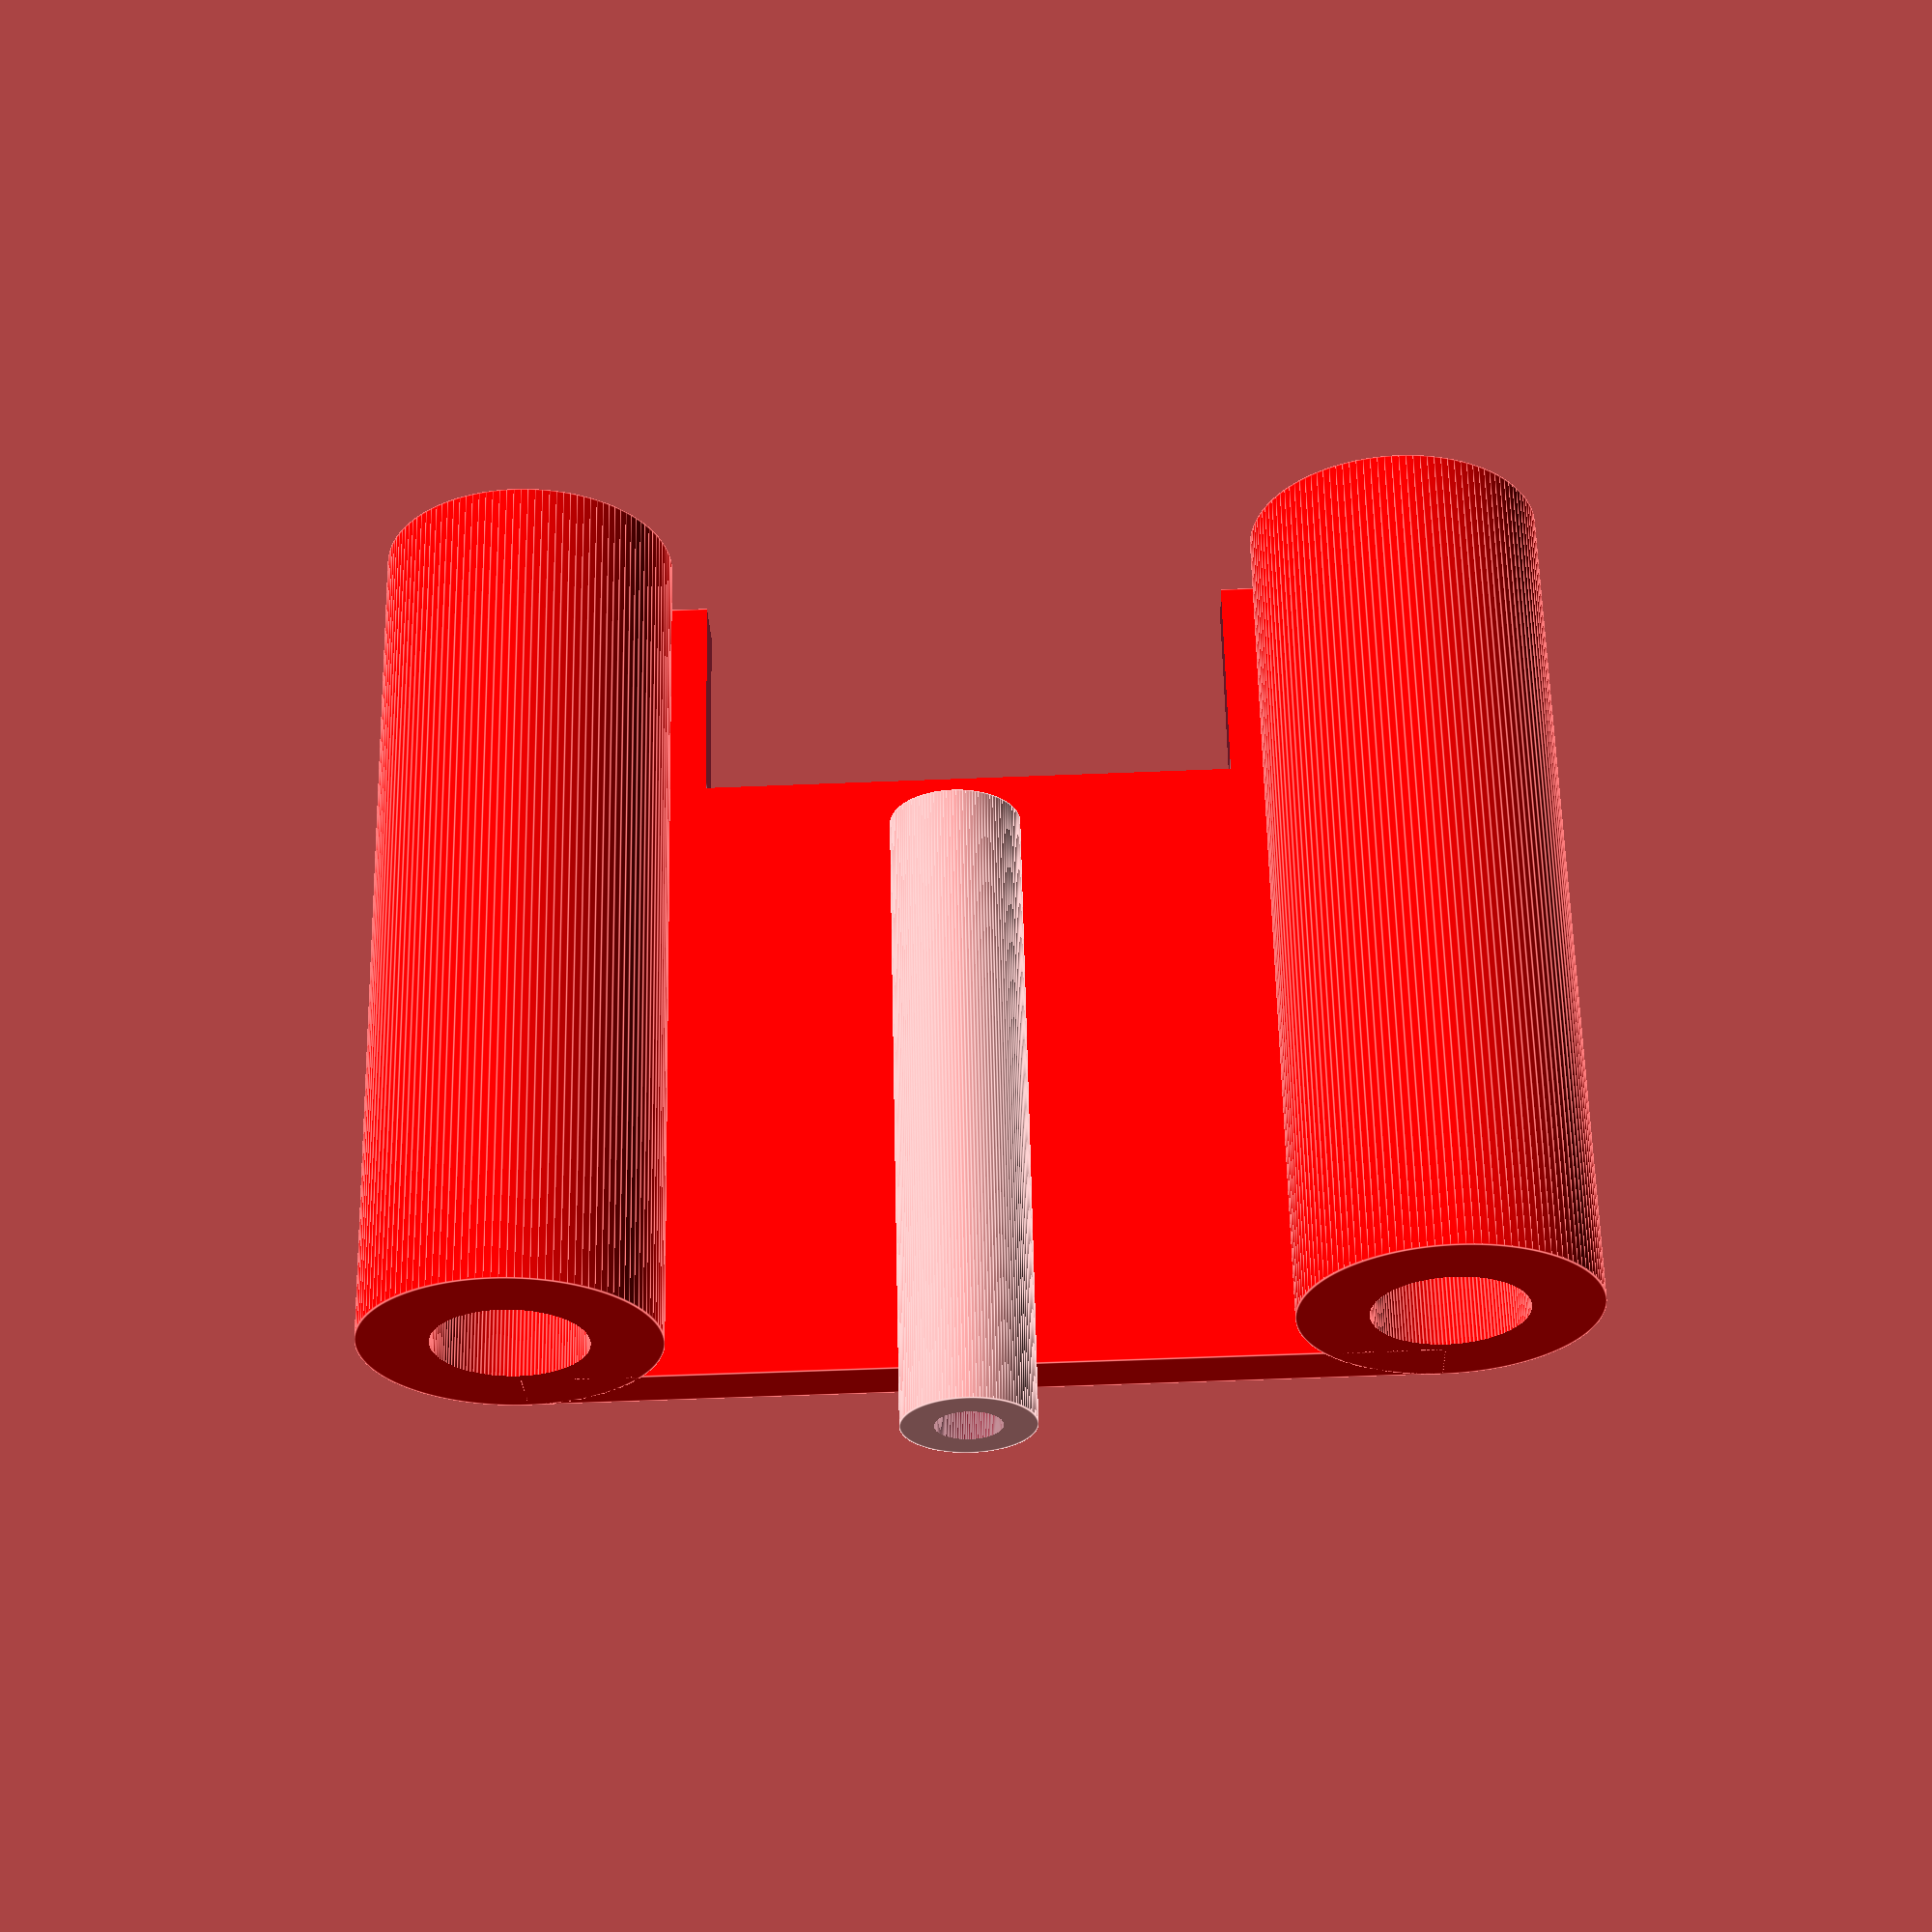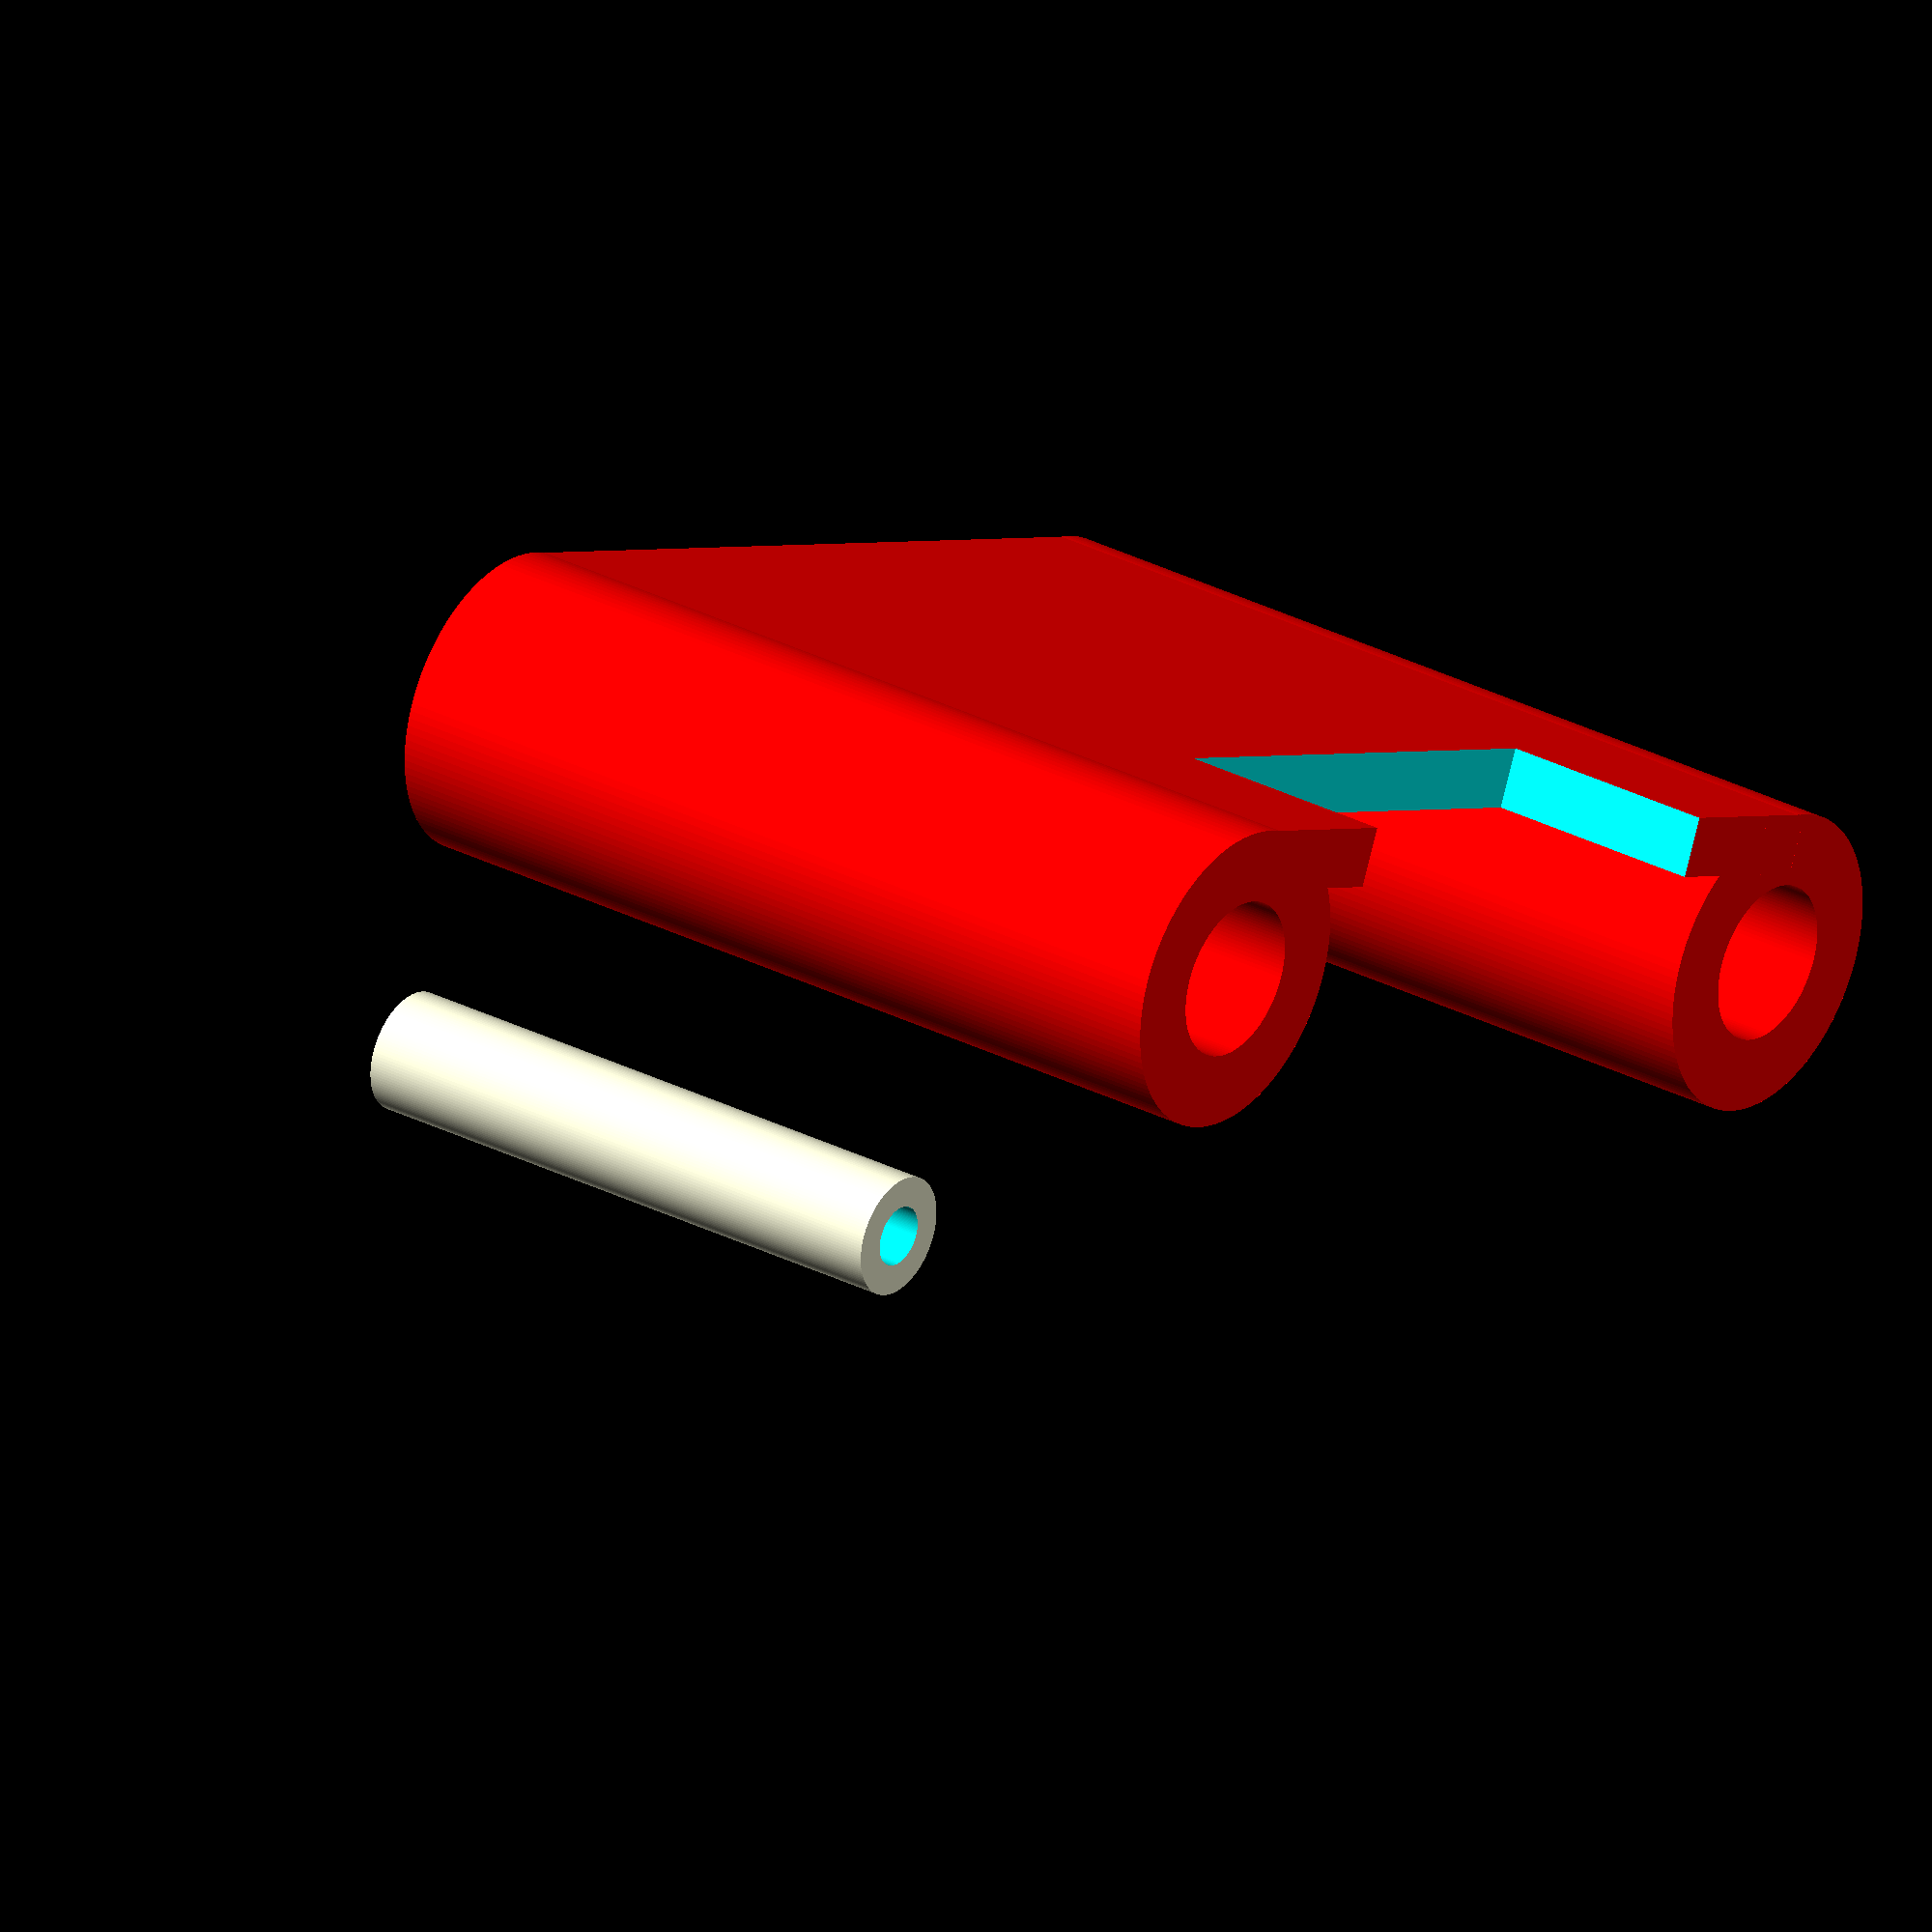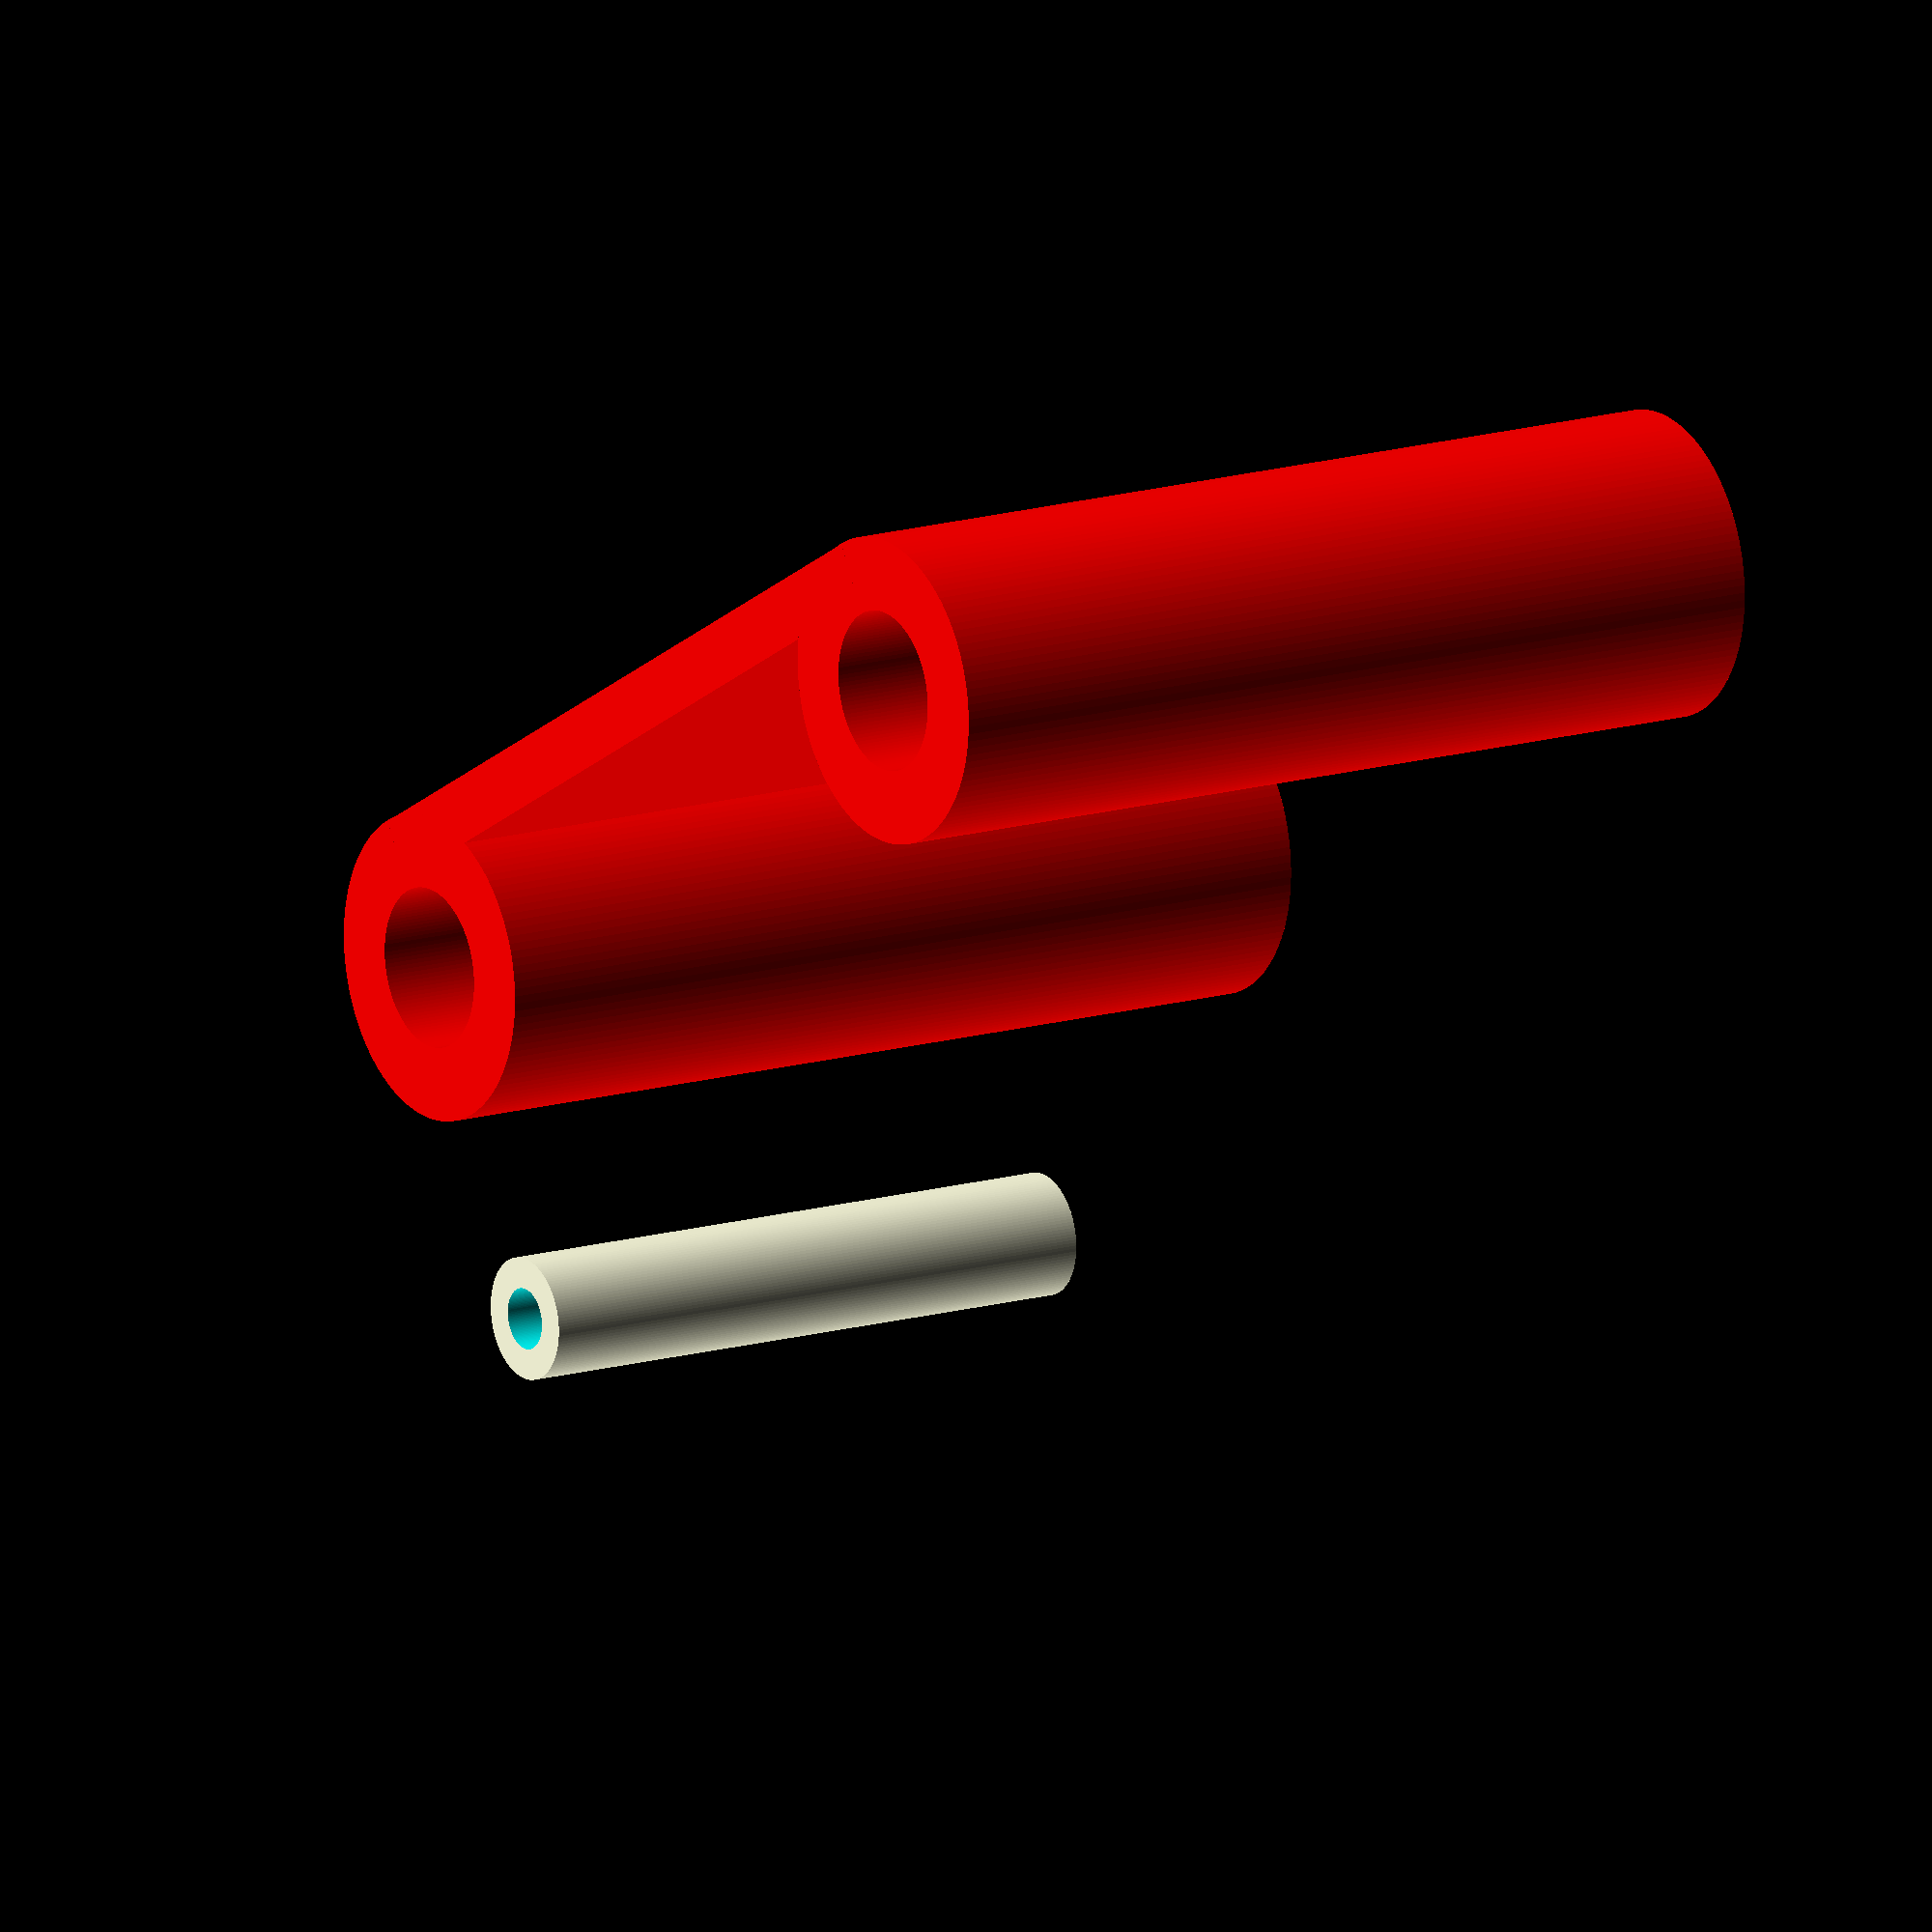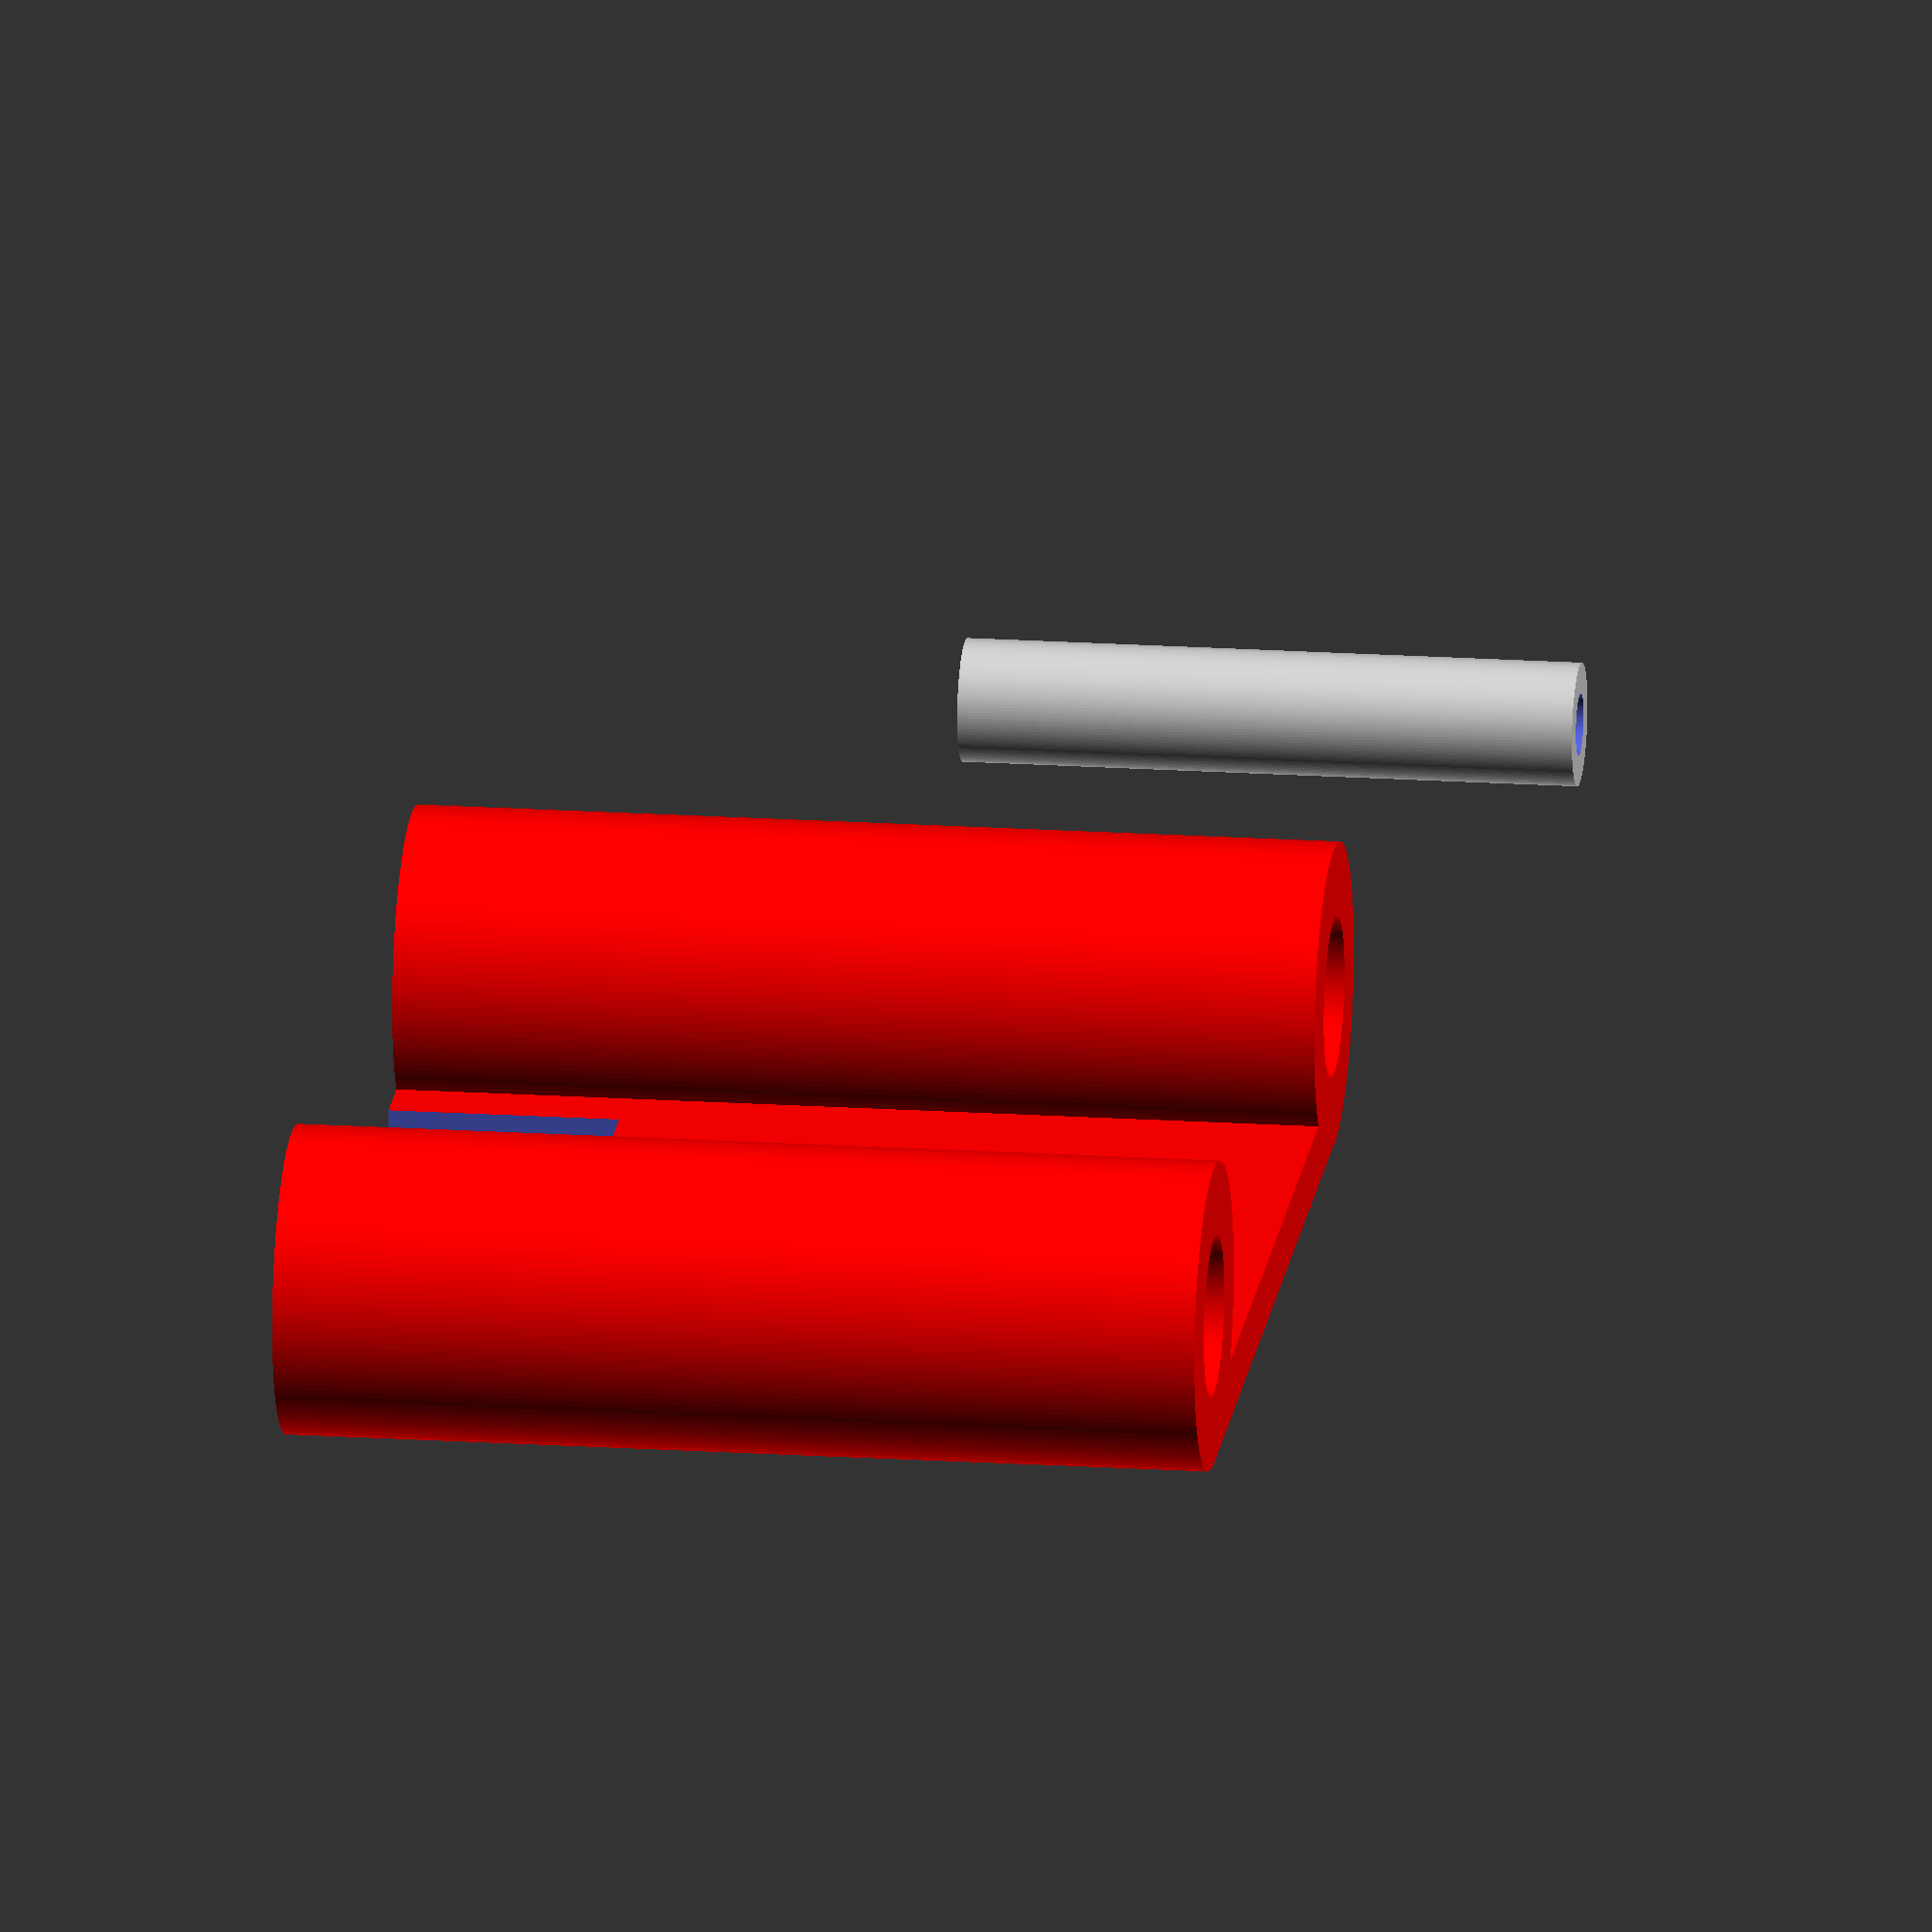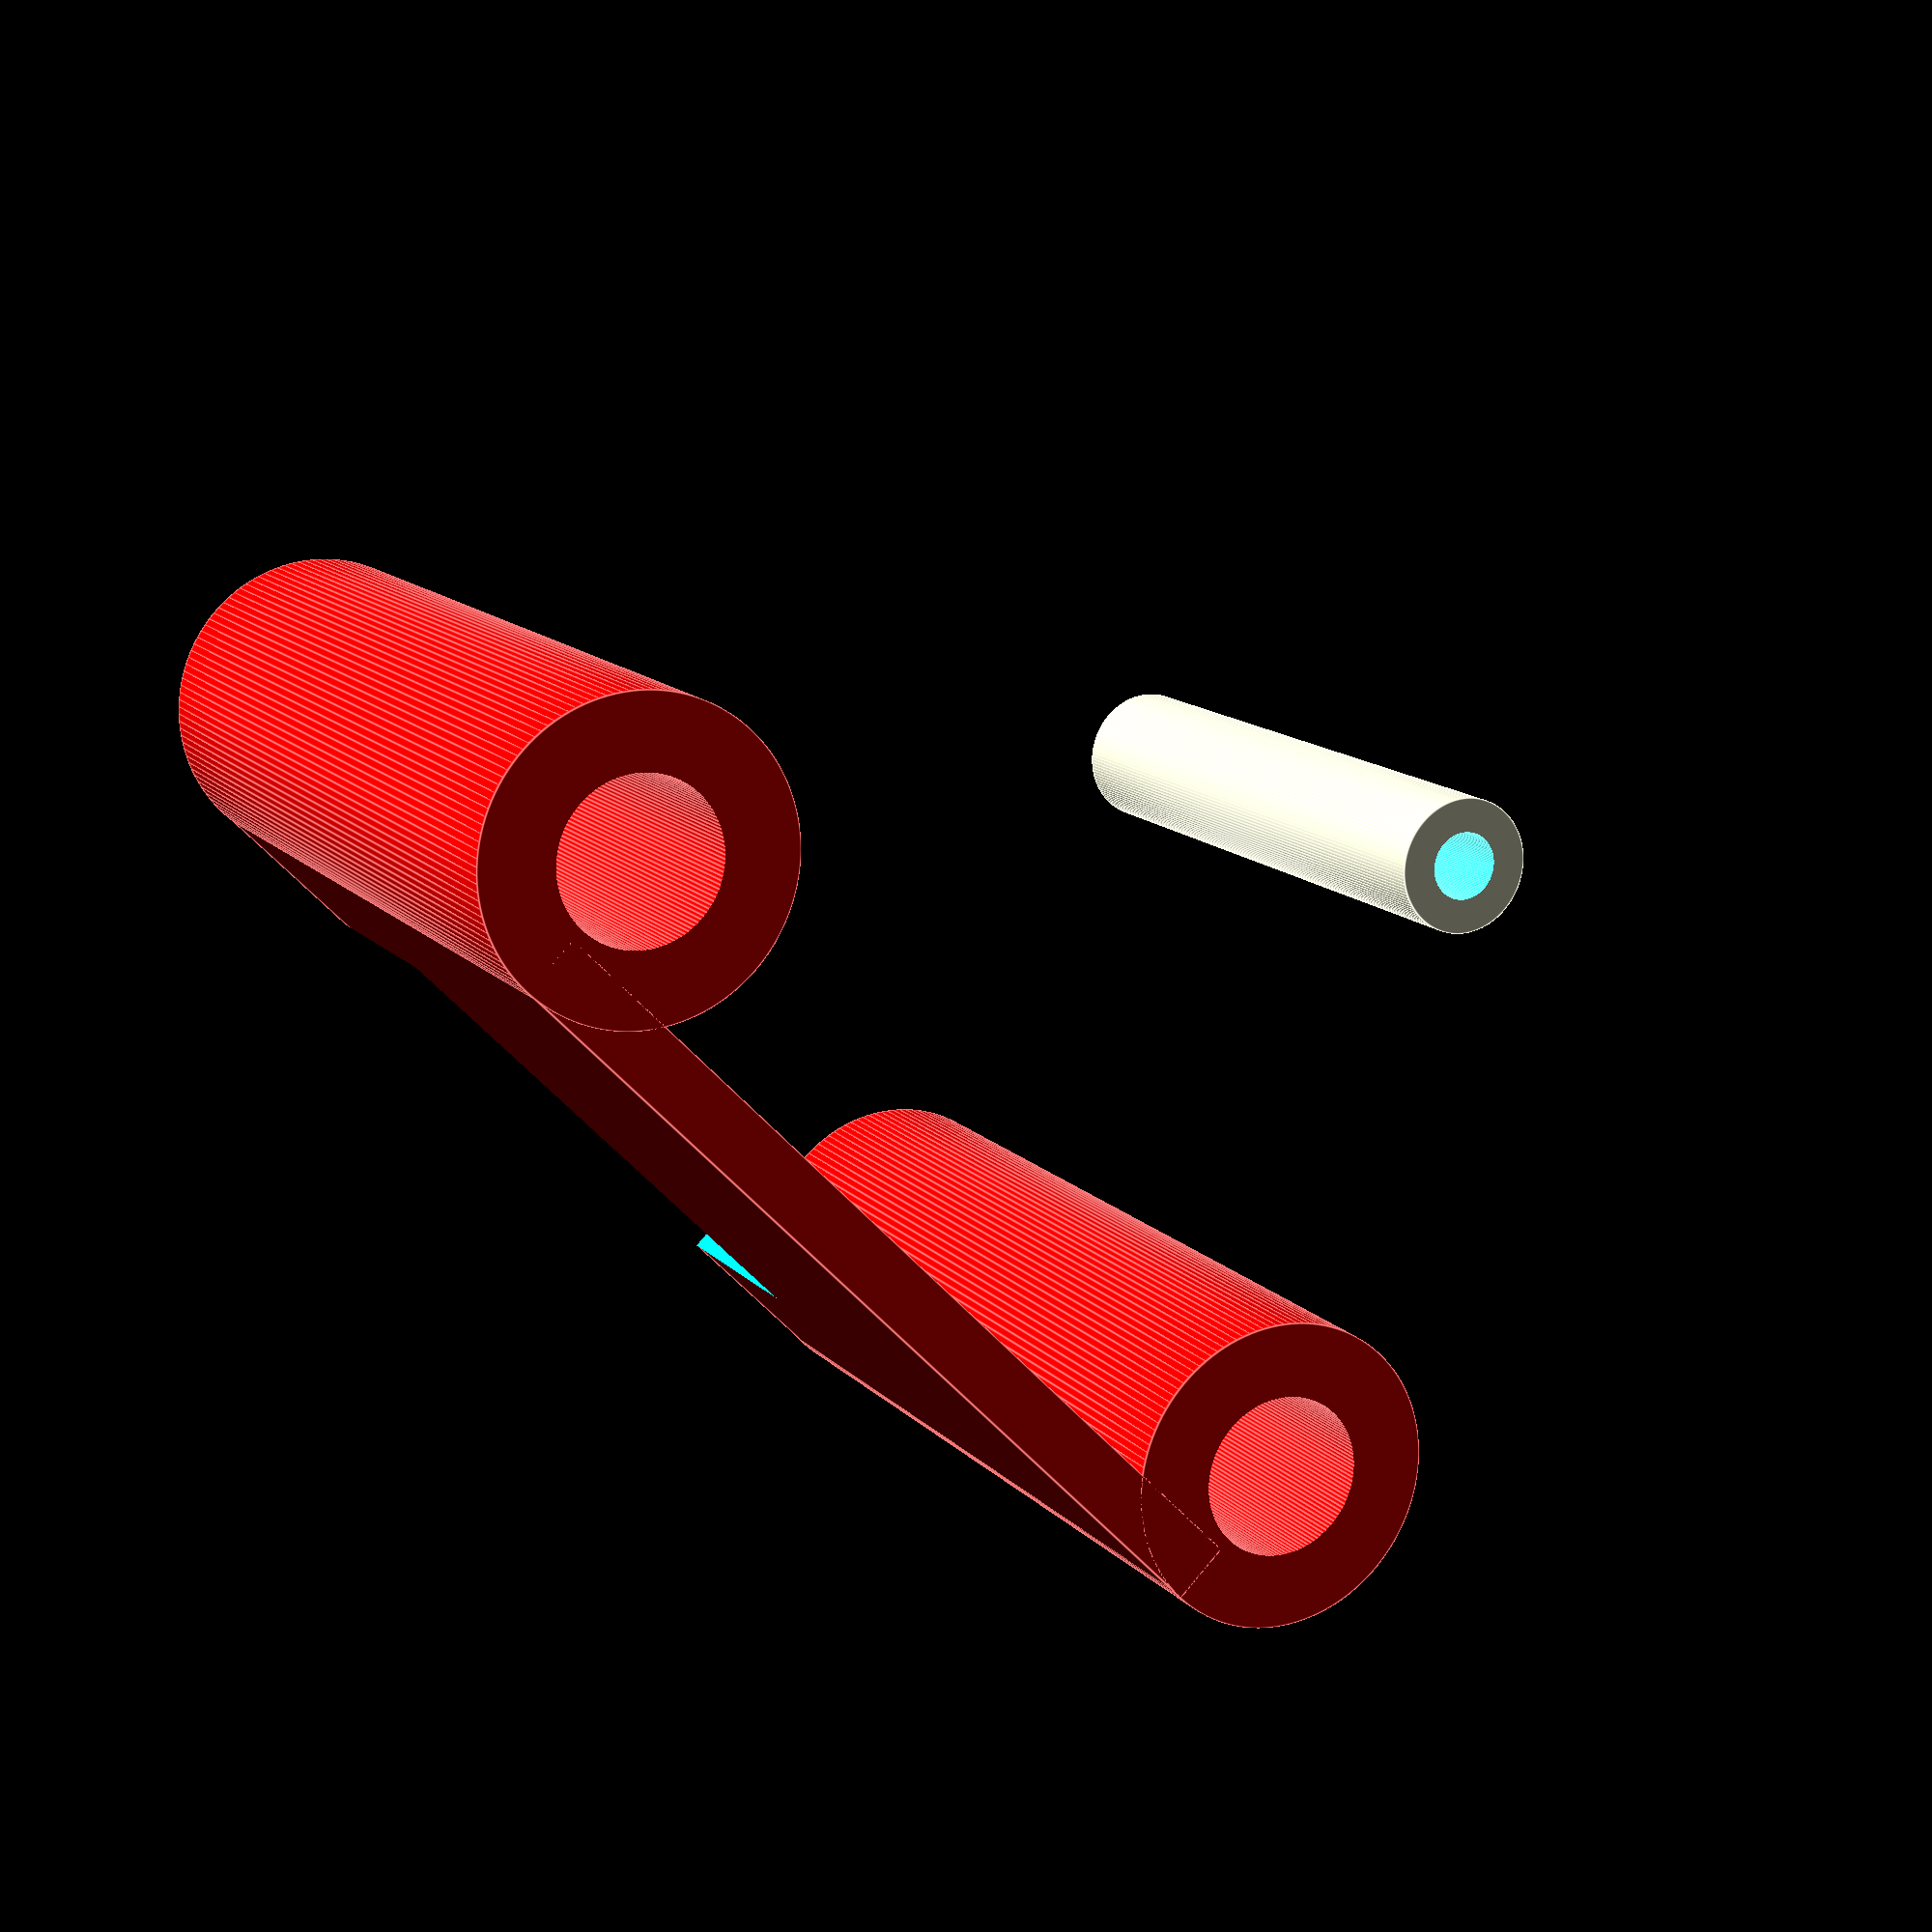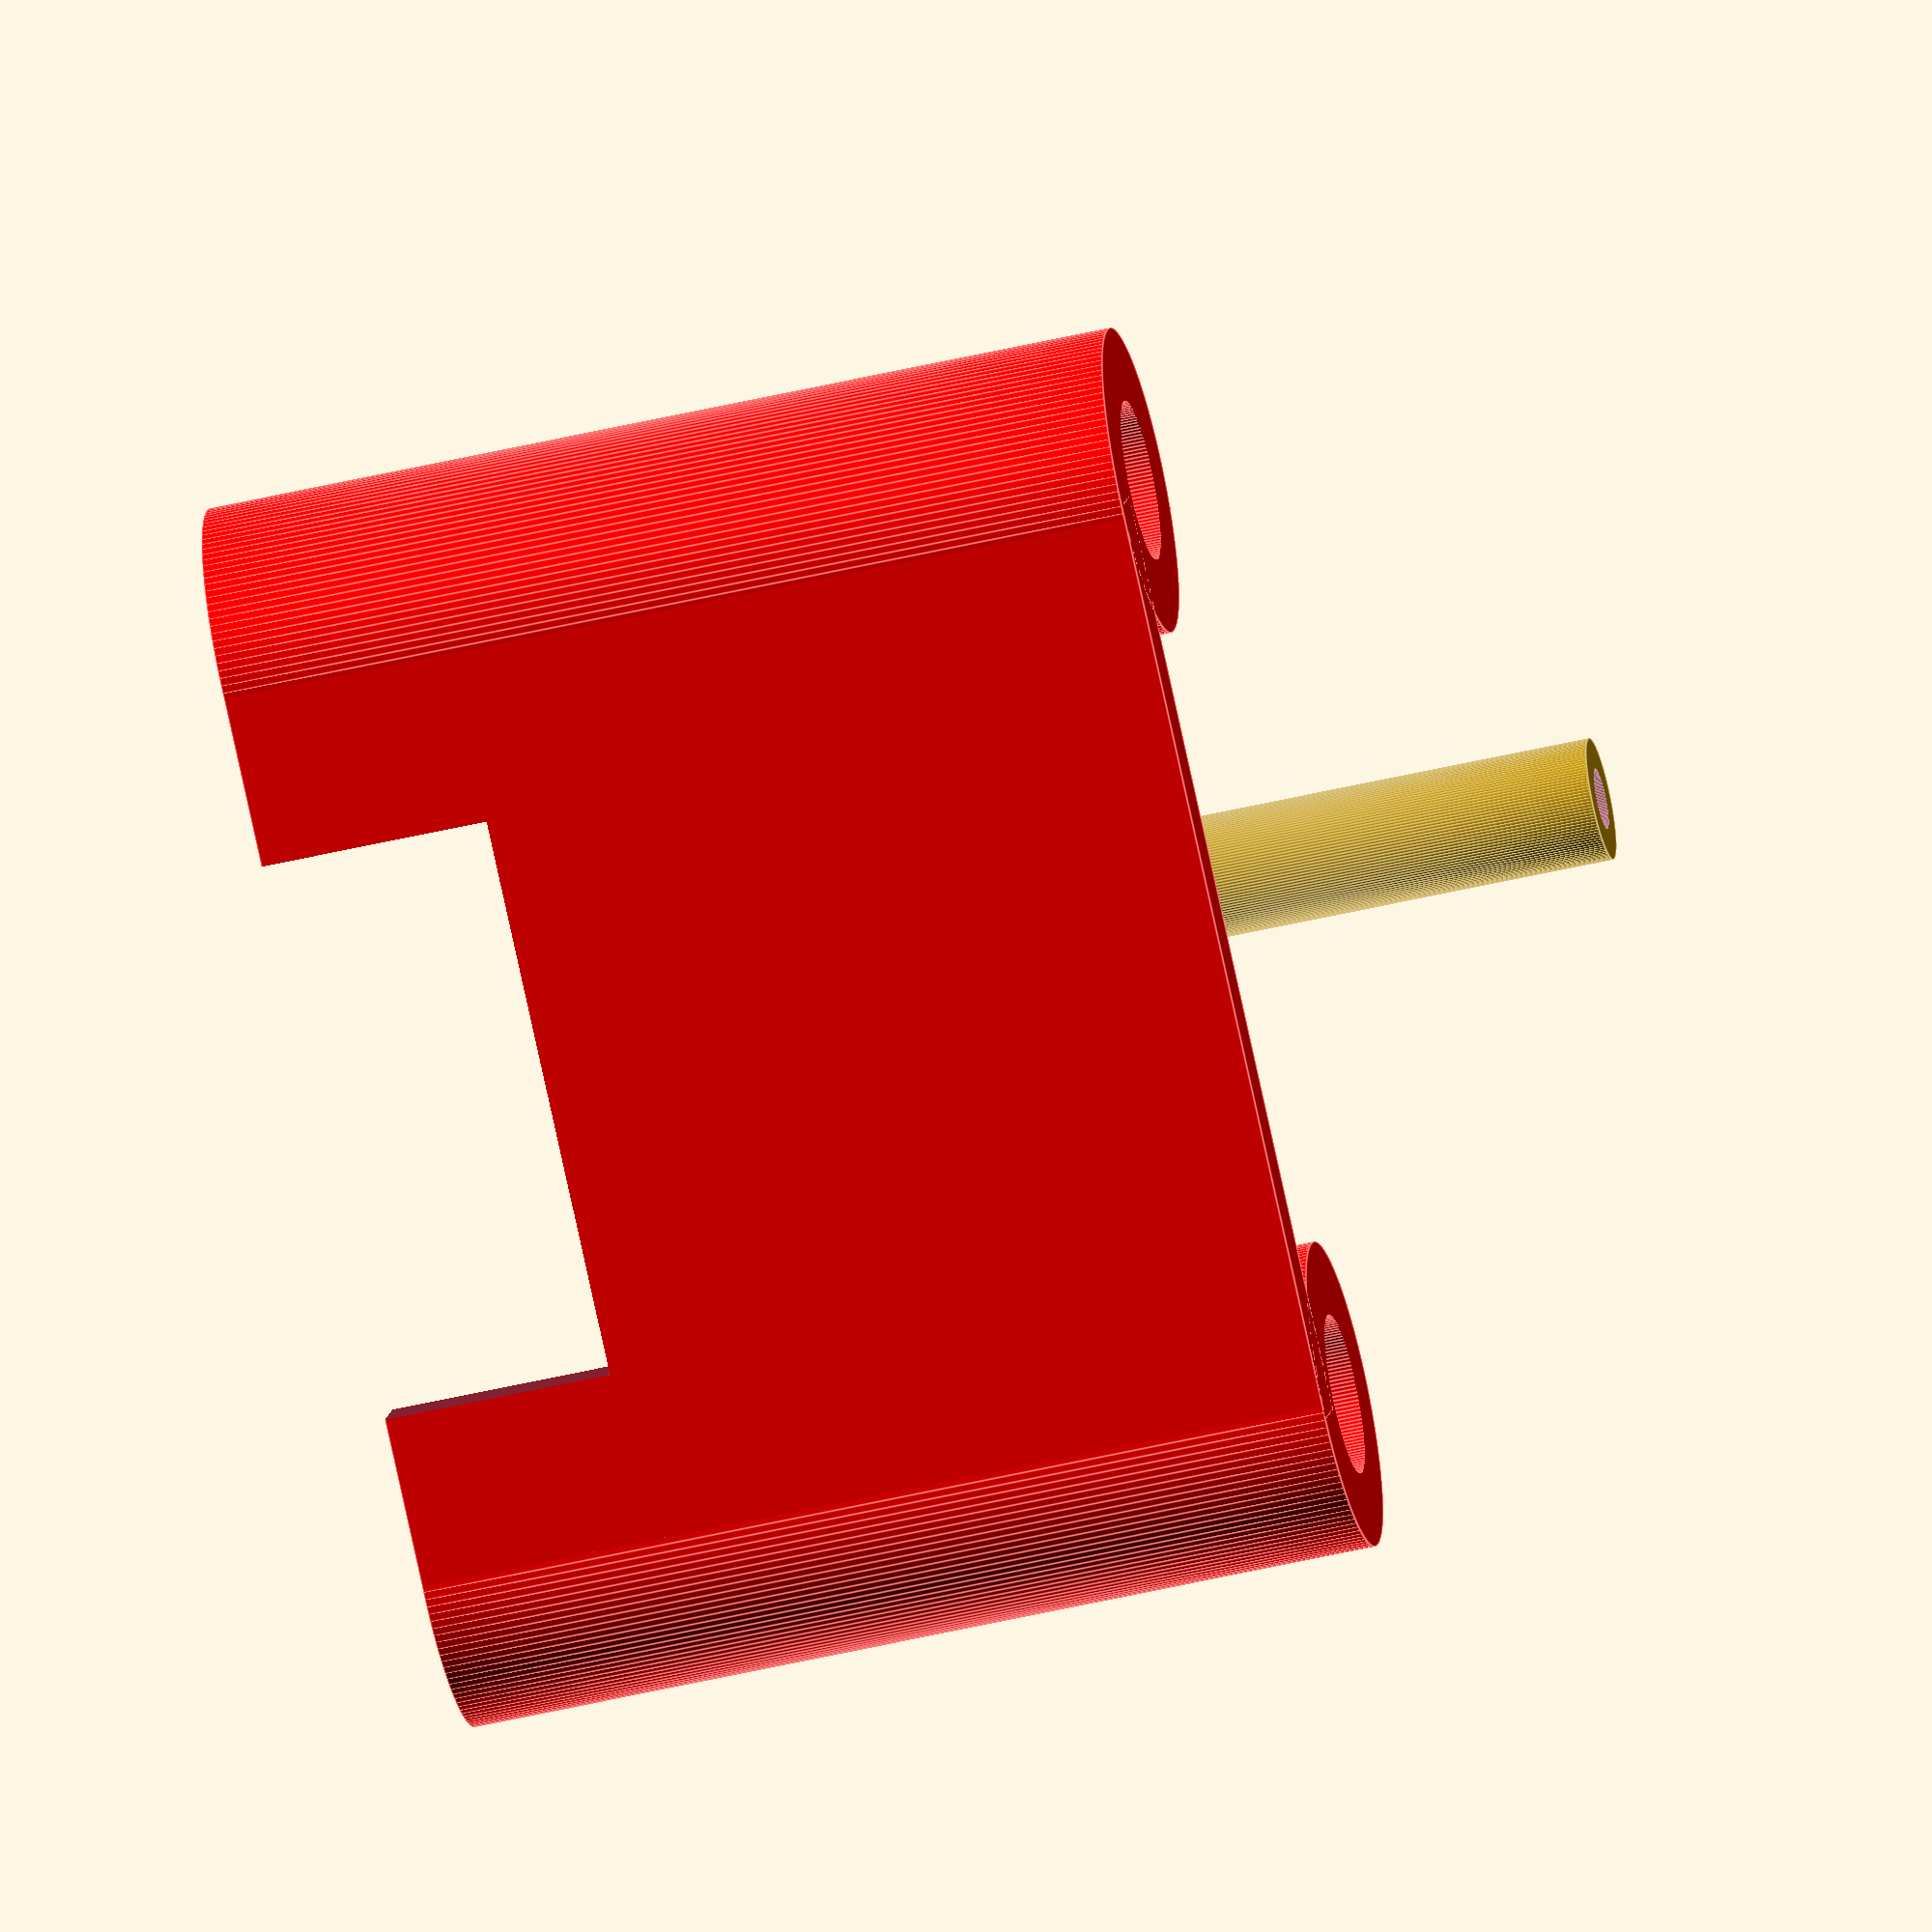
<openscad>
STANDOFF_DISTANCE = 30.5;
STANDOFF_DIAMETER = 5.04;
MOUNT_THICKNESS = 2.5;
STANDOFF_HEIGHT = 30;
BRIDGE_OFFSET = -4; // [-2.5:0.1:2.5]
TOLERANCE = 0.2; // [0:0.05:0.5]

$fn = 128;
//frame_skeleton(STANDOFF_DISTANCE, STANDOFF_DIAMETER, STANDOFF_HEIGHT);
pod_with_mounting_holes(STANDOFF_DISTANCE, STANDOFF_DIAMETER, STANDOFF_HEIGHT, MOUNT_THICKNESS, BRIDGE_OFFSET, TOLERANCE);


module frame_skeleton(standoff_distance, standoff_diameter, standoff_height) {
    base_width = 4;
    full_side_length = standoff_distance + standoff_diameter;
    echo(str("Side length", full_side_length));
    
    translate([0,0,-base_width/2])
    base(full_side_length, base_width, true);
    
    angle_step = 90;
    translate([0,0,standoff_height/2])
    for (n = [0:1:3]){
          rotate([0,0, n*angle_step])
          translate([standoff_distance/2,standoff_distance/2,0])
          standoff(standoff_diameter, standoff_height, true);
     }
     
     translate([0,0, standoff_height + base_width/2])
     base(full_side_length, base_width, true);
}

module base(full_side_length, base_width, center) {    
    color("green")
    cube([full_side_length,full_side_length, base_width], center);
}

module standoff(diameter, height, center) {
    color("yellow")
    cylinder(height,diameter/2, diameter/2, center);
}

module bridge(bridge_length, bridge_thickness, bridge_height, mount_diameter, bridge_offset, center){
    angle_step = 180;
    
    color("red")
    difference(){
        translate([0, bridge_offset, 0])         
        cube([bridge_length, bridge_thickness, bridge_height], center);
        for (n = [0:1:1]){
          rotate([0,0, n*angle_step])
          translate([bridge_length/ 2, 0, 0]) 
          standoff(mount_diameter, bridge_height*2, center);
        }
    }
}

module antenna_placeholder(width, height){
    less_relevant_depth = 30;
    cube([width,less_relevant_depth,height],true);
}

module pod(standoff_distance, standoff_diameter, standoff_height, bridge_offset) {
    connector_height = standoff_height;
    bridge_height = connector_height;
    bridge_thickness = 2;
    
    placeholder_width = standoff_distance - standoff_diameter;
    placeholder_height = 15;
    
    number_of_bridges = 1;
    
    bridge_length = standoff_distance; 

    angle_step = 90;
    translate([0, 0, connector_height/2])
    
    difference(){
        union(){
            for (n = [0:1:number_of_bridges]){
                  rotate([0,0, n*angle_step])
                  translate([-standoff_distance/2,-standoff_distance/2, 0]) 
                  color("red")
                  standoff(standoff_diameter, connector_height, true);
             };
             for (n = [0:1:number_of_bridges-1]){
                  rotate([0,0, n*angle_step])
                  translate([0,-standoff_distance/2, 0]) 
                  bridge(bridge_length, bridge_thickness, bridge_height, standoff_diameter, bridge_offset, true);
             };         
         };
//        diff does not work ?    
        translate([0,-standoff_distance/2, connector_height/2 ])         
        antenna_placeholder(placeholder_width-2, placeholder_height);       
    };
}


module antenna_pipe(){
    height = 20;
    diameter_out= 4;
    diameter_in = 2;
    difference(){
        cylinder(height,diameter_out/2, diameter_out/2, true);        
        cylinder(2*height,diameter_in/2, diameter_in/2, true);        
    }
}

module pod_with_antenna_pipes(standoff_distance, mount_diameter, standoff_height, bridge_offset) {
    union(){
        pod(standoff_distance, mount_diameter, standoff_height, bridge_offset);    
        antenna_pipe();
    }
}

module pod_with_mounting_holes(standoff_distance, standoff_diameter, standoff_height, mount_thickness, bridge_offset, tolerance) {
    connector_height = standoff_height;
    bridge_height = connector_height;
    mount_diameter = standoff_diameter + mount_thickness*2;
    bridge_thickness = 2;
    
    number_of_bridges = 1;
    
    bridge_length = standoff_distance; 

    angle_step = 90;
    
    difference(){
        pod_with_antenna_pipes(standoff_distance, mount_diameter, standoff_height, bridge_offset);
         for (n = [0:1:number_of_bridges]){
                  rotate([0,0, n*angle_step])
                  translate([-standoff_distance/2,-standoff_distance/2, connector_height/2]) 
                  color("red")
                  standoff(standoff_diameter + tolerance, connector_height * 2, true);                  
         }           
    }
}
</openscad>
<views>
elev=298.7 azim=2.1 roll=178.8 proj=p view=edges
elev=150.7 azim=22.9 roll=232.3 proj=o view=wireframe
elev=165.6 azim=29.3 roll=303.4 proj=o view=solid
elev=161.7 azim=181.6 roll=82.7 proj=o view=wireframe
elev=347.3 azim=314.6 roll=154.8 proj=p view=edges
elev=231.4 azim=150.2 roll=75.6 proj=o view=edges
</views>
